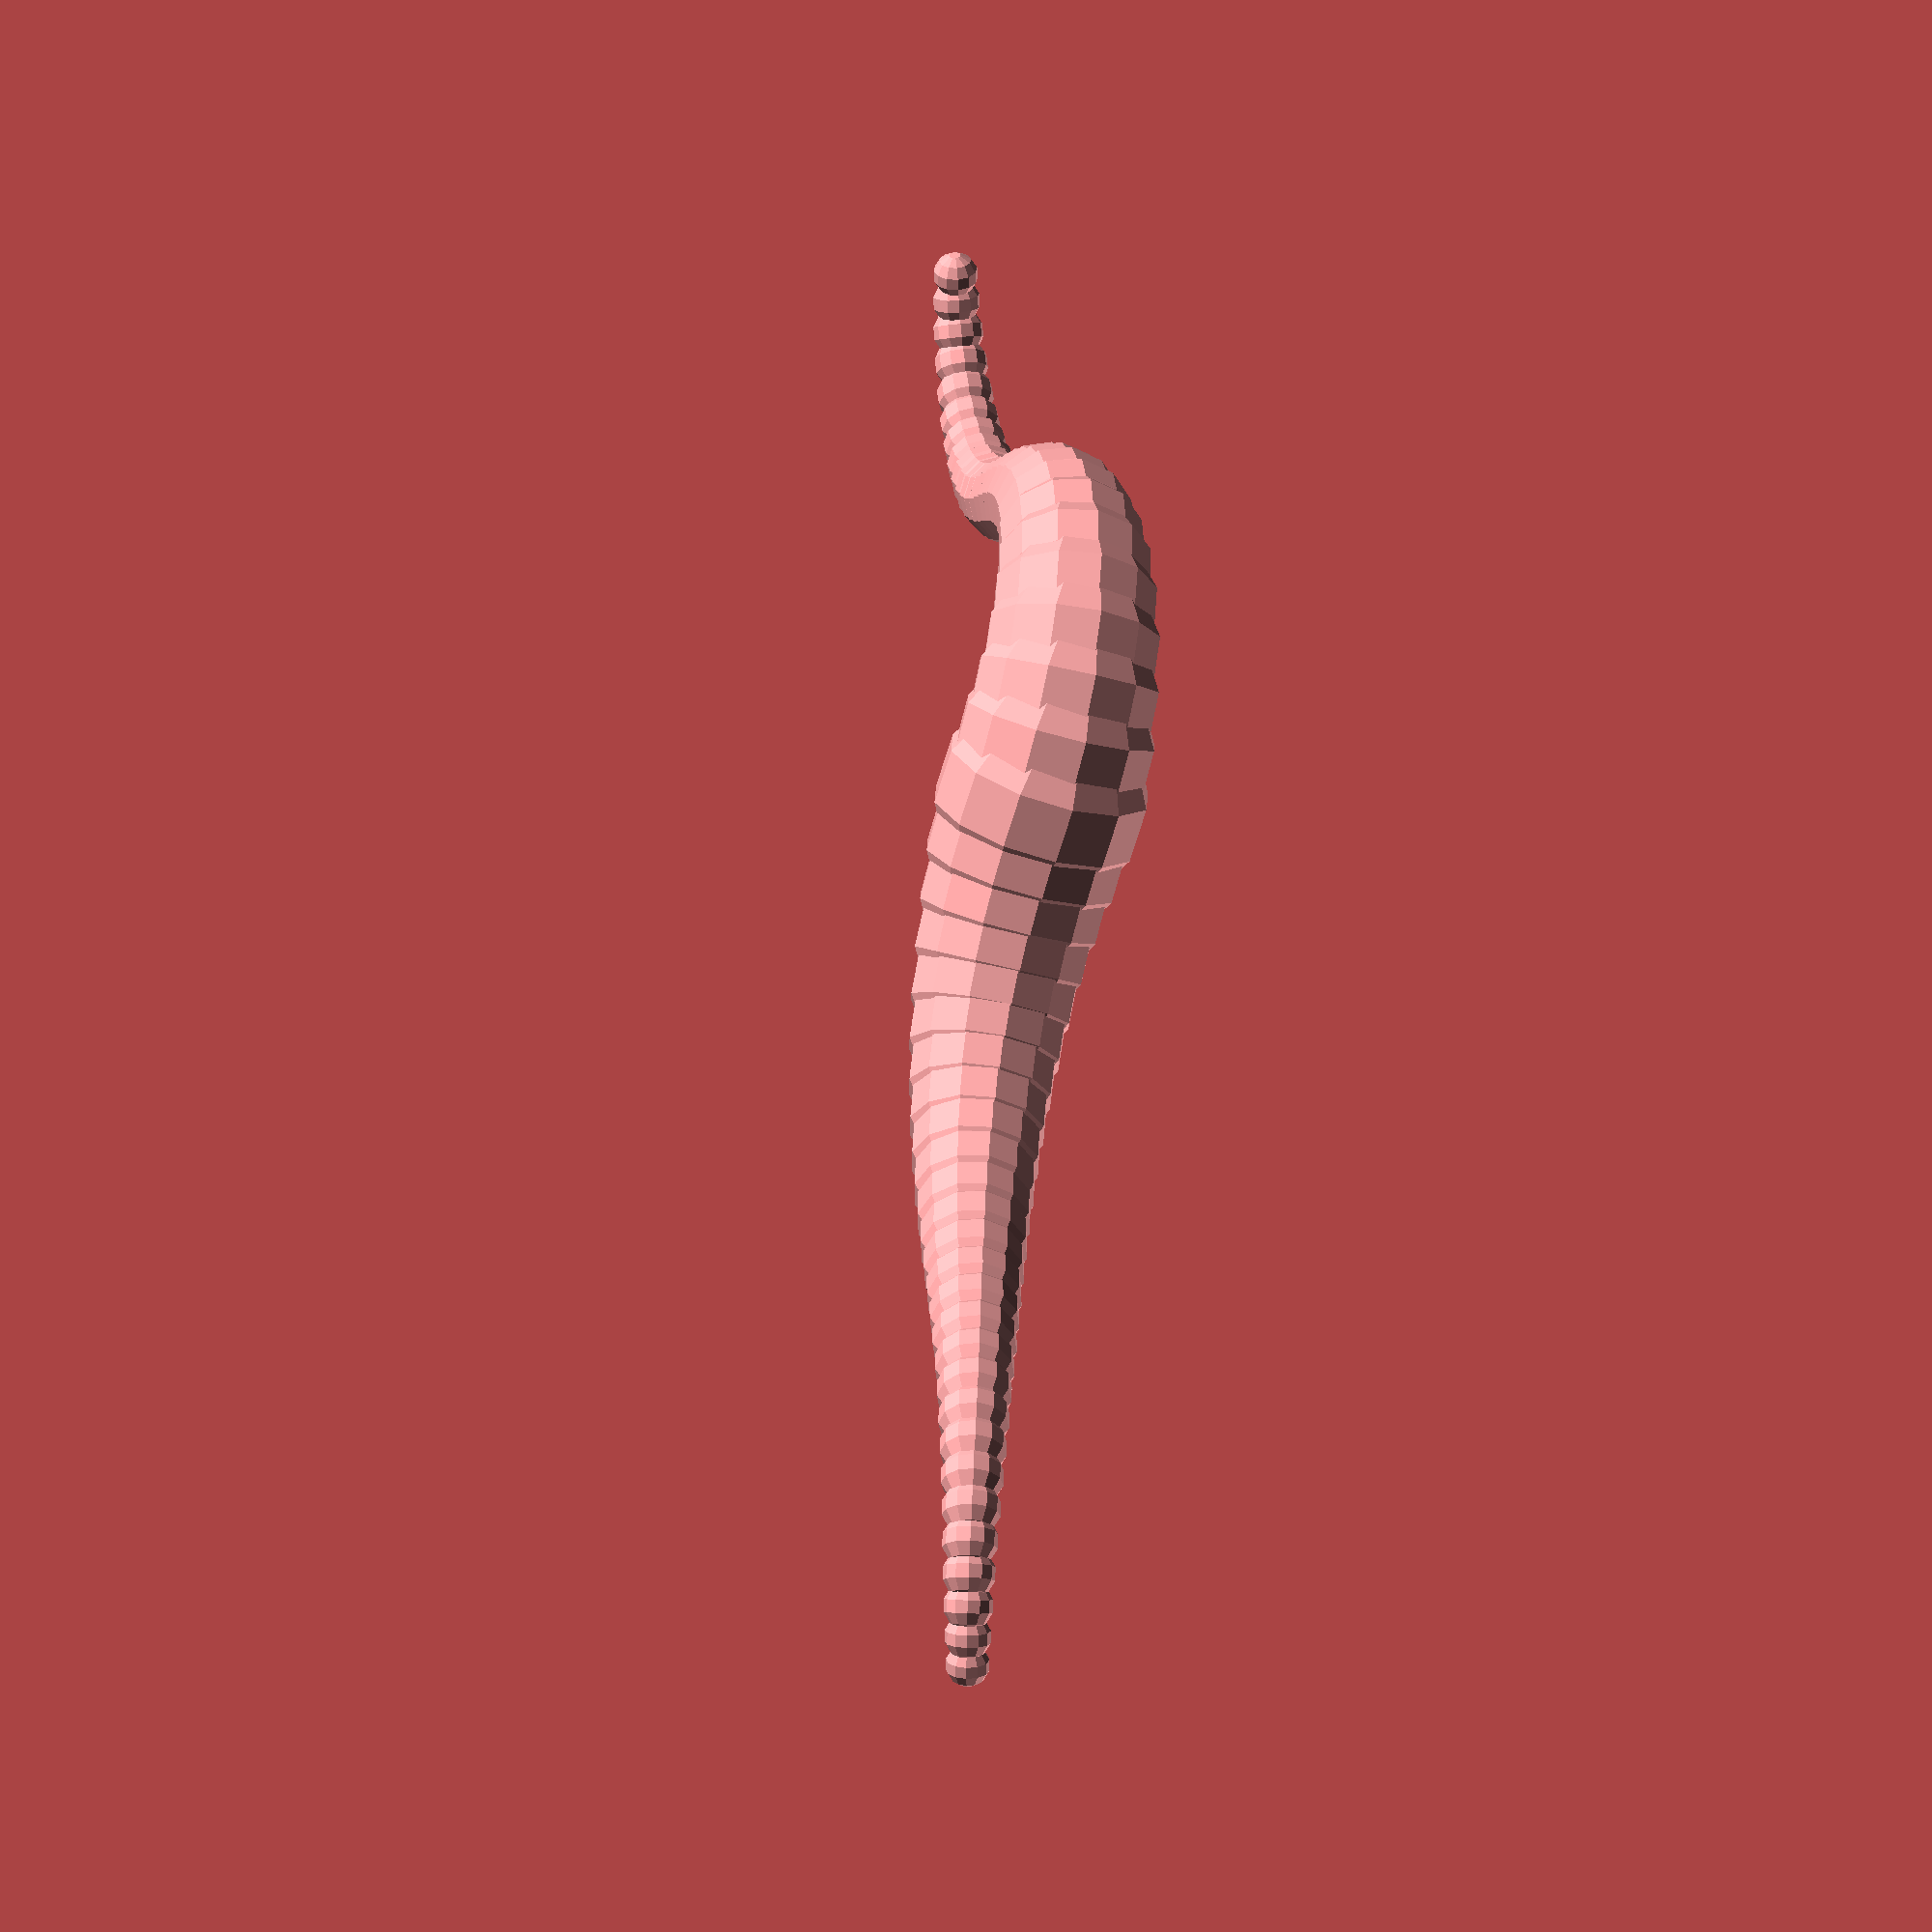
<openscad>
////////////////////
//Dead Tree generator by Torleif Ceder 2015 Creative Commons - Attribution - Share Alike
////////////////////
// preview[view:south west, tilt:top diagonal]

//RandomSeed
seed=17894759;//[1111:9999]
part=0;//[0,1]
mycolor=[0.3,0.15,0.09];
module grow(d,i,rho,gro,grot)
{ 
    echo(d,i,rho,gro);
    t=i*1.5;
sphere(d=(0.004*abs(i)*abs(i)*abs(i)),$fn=12);



                if(abs(rho)>25){
if(abs(i)>d ){rotate([gro,0,1]) translate([0,0,t])grow(d,i*0.98,rho+gro,gro-grot,grot);}

}else
{
if(abs(i)>d ){    rotate([gro,0,1]) translate([0,0,t])grow(d,i*0.98,rho+gro,gro+grot,grot);}
}
  

    
}

 
   
 rotate([50,0,0])grow(24,40,0,5,1);
 rotate([50,0,0]) grow(24,-40,0,10,1.5);


</openscad>
<views>
elev=18.9 azim=354.7 roll=159.1 proj=o view=wireframe
</views>
